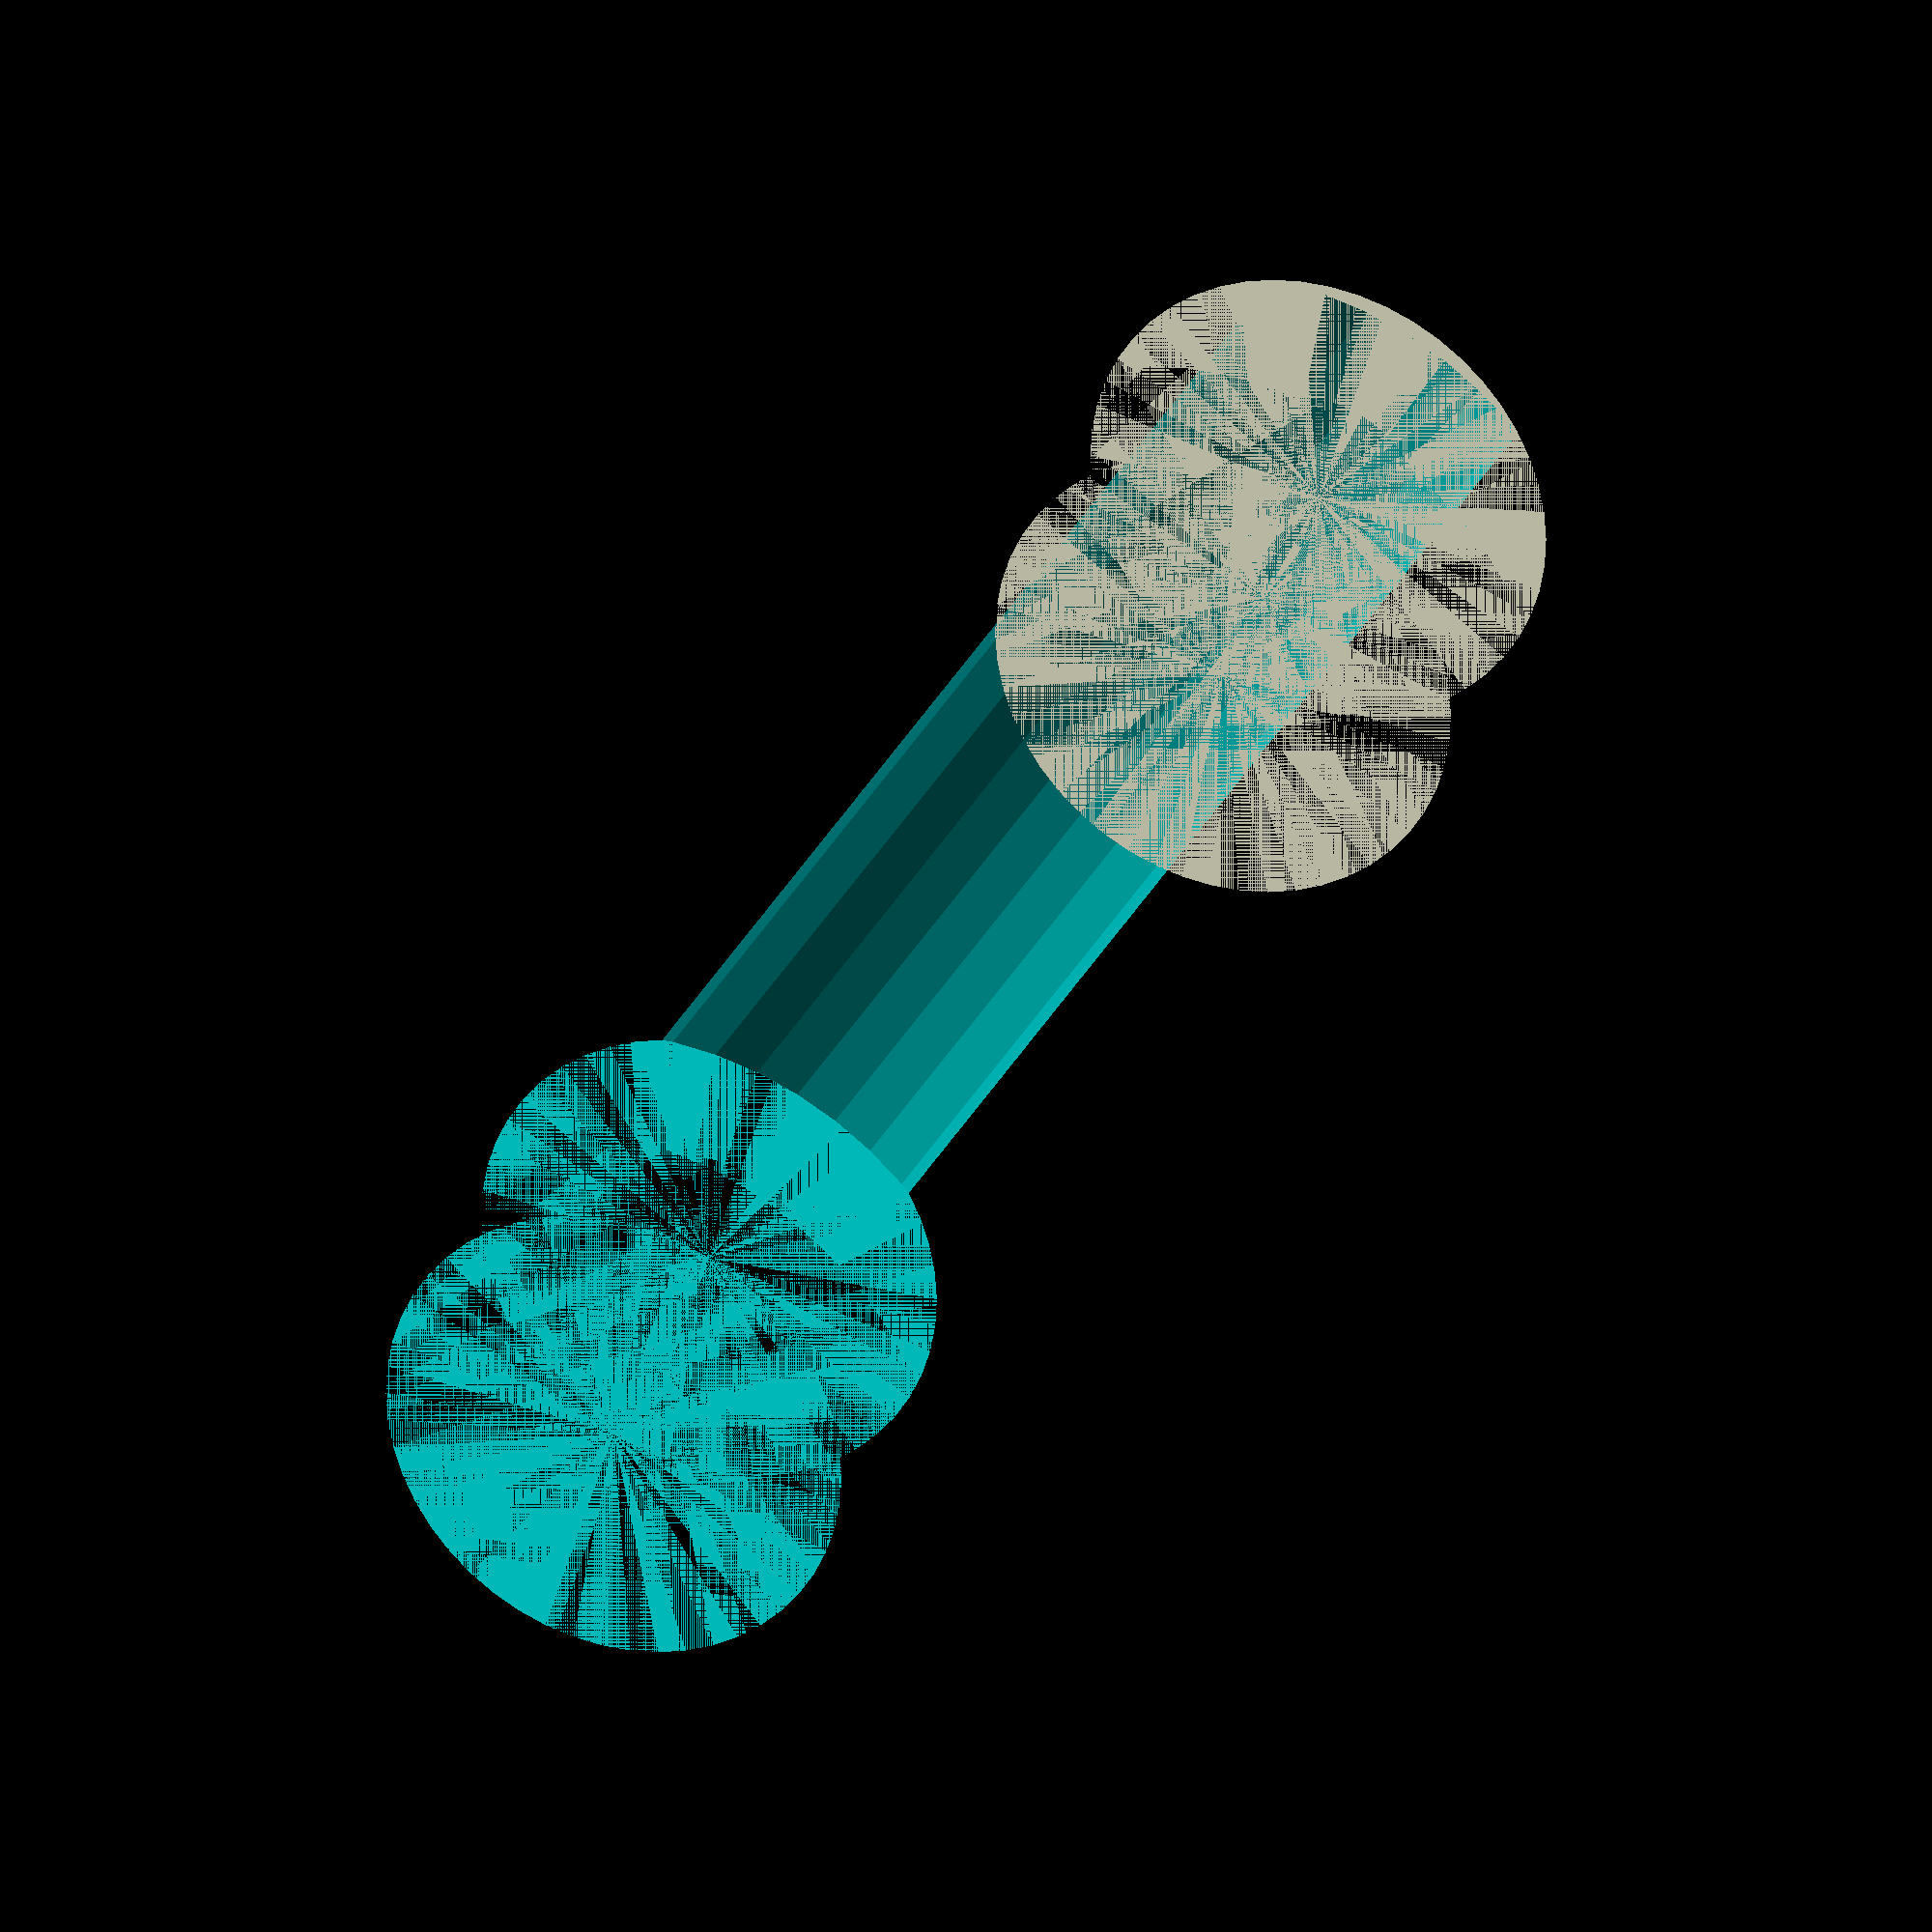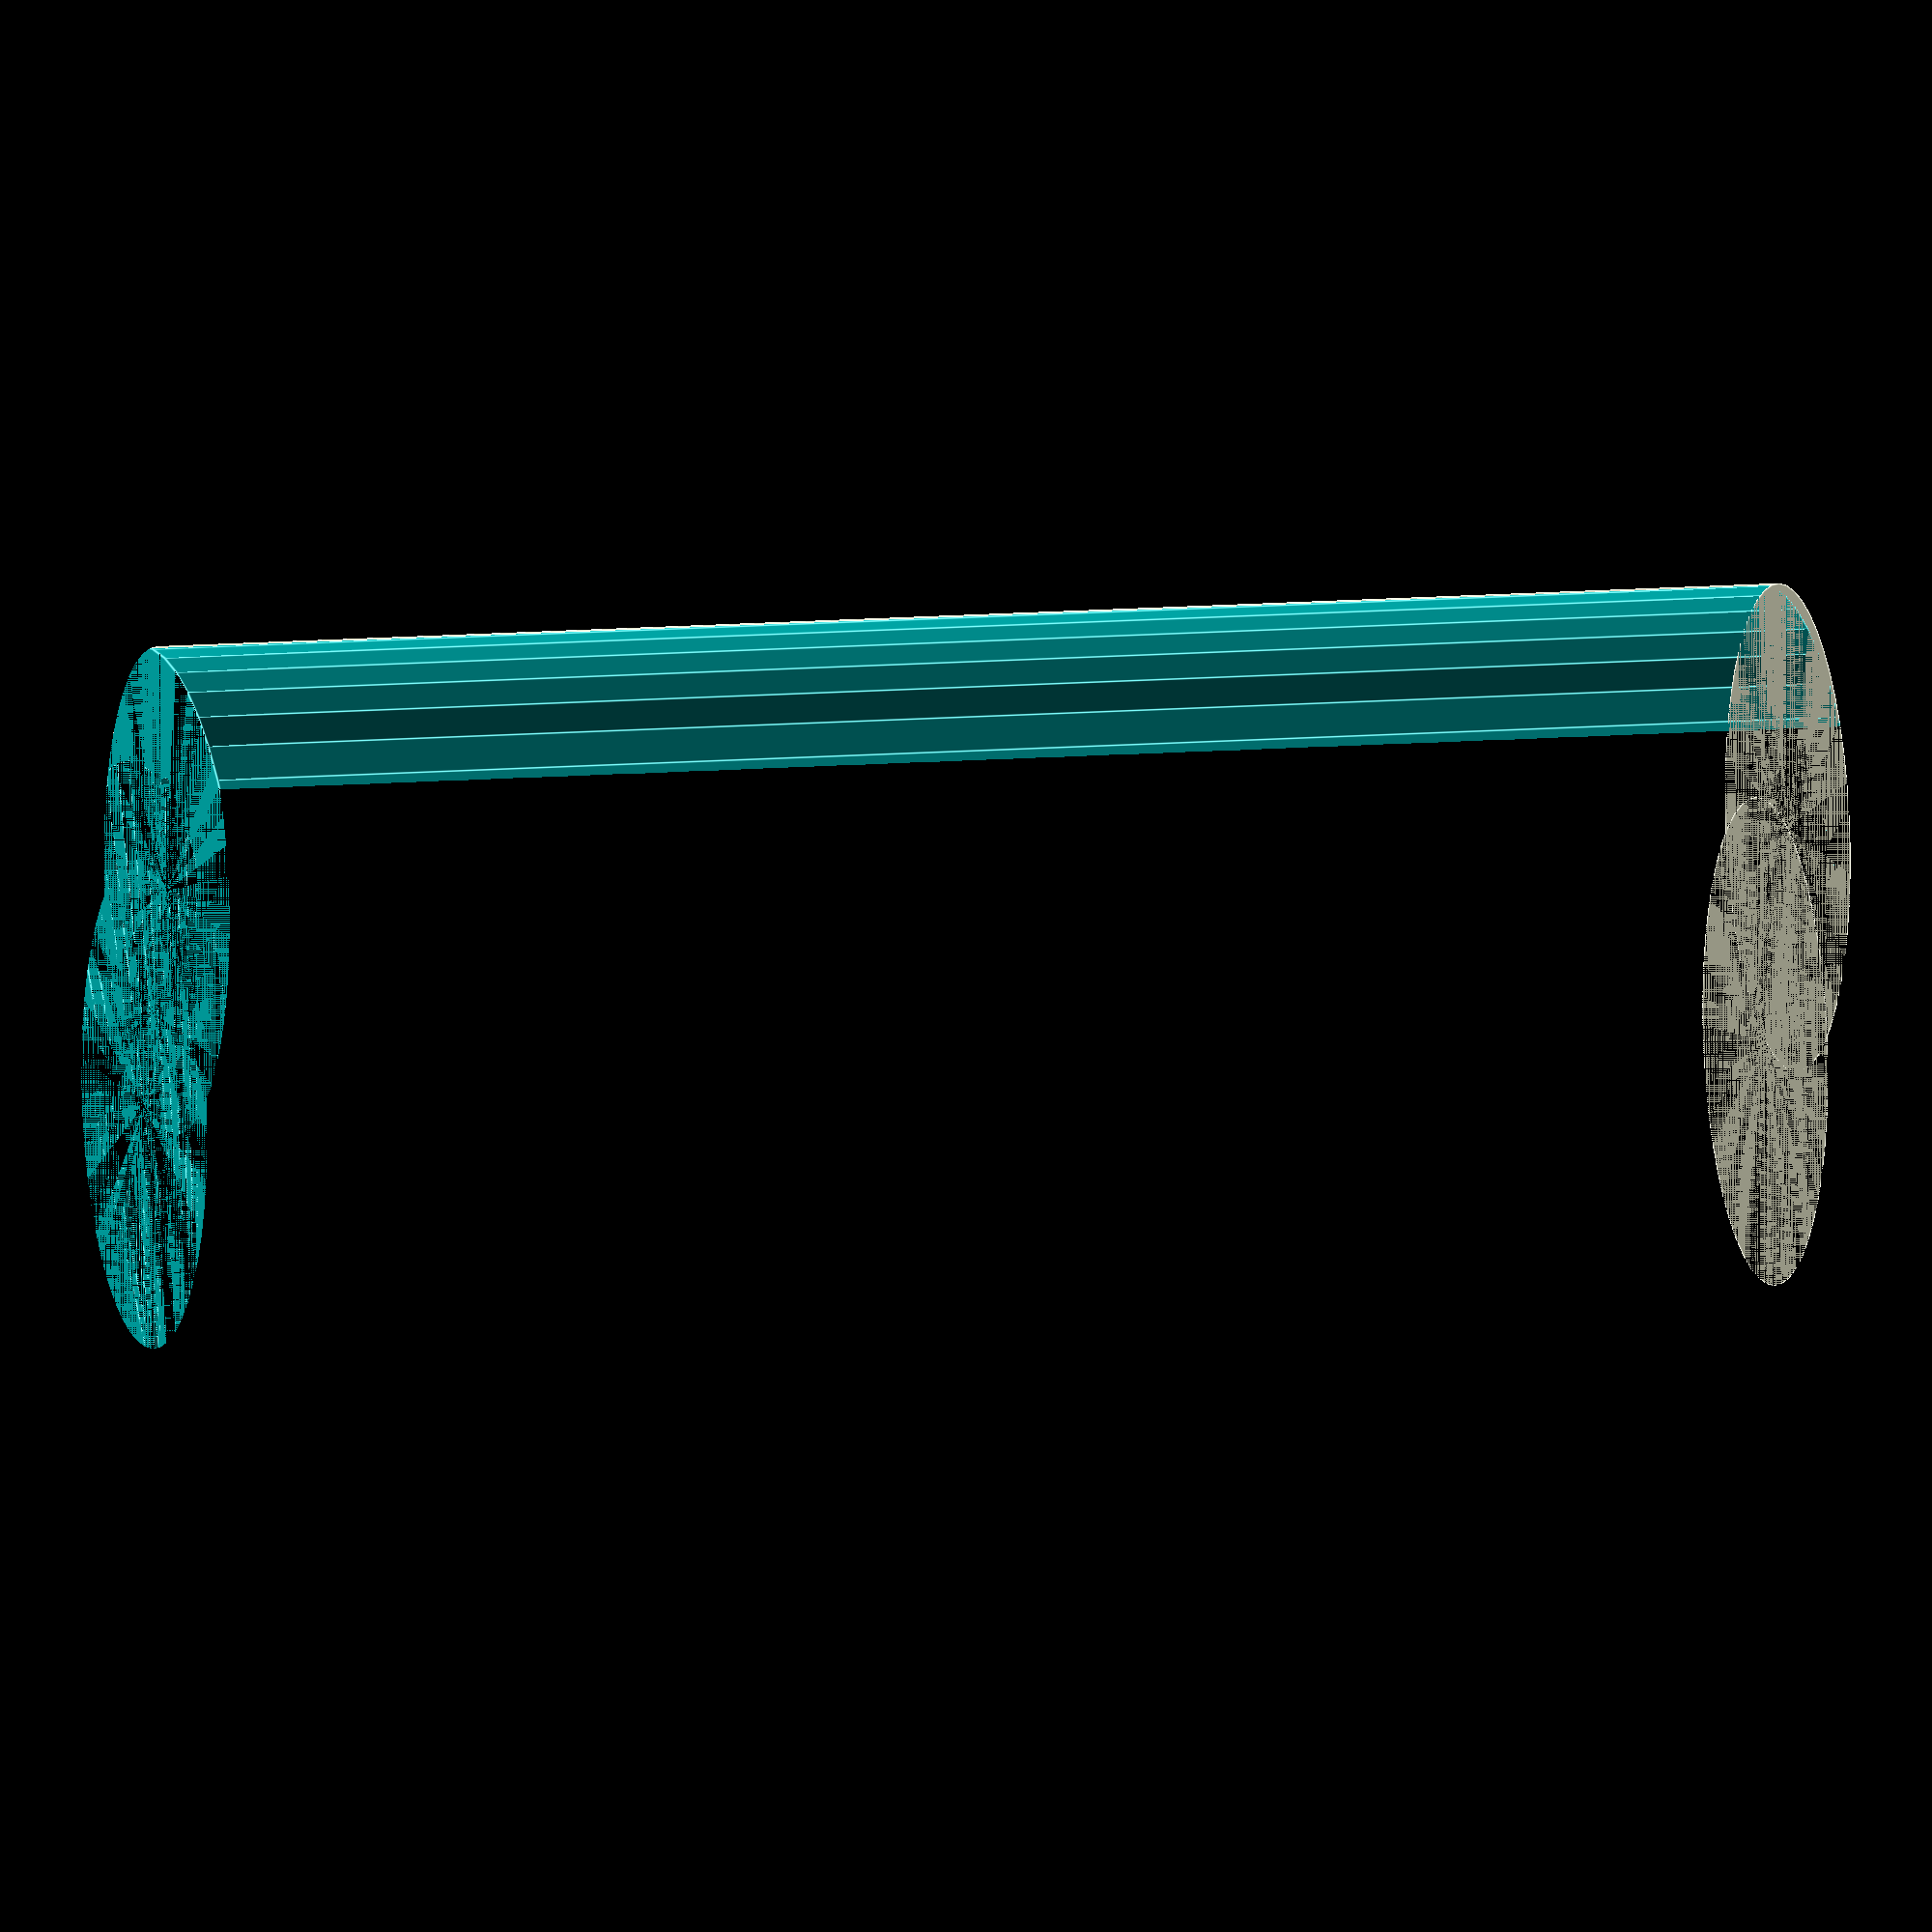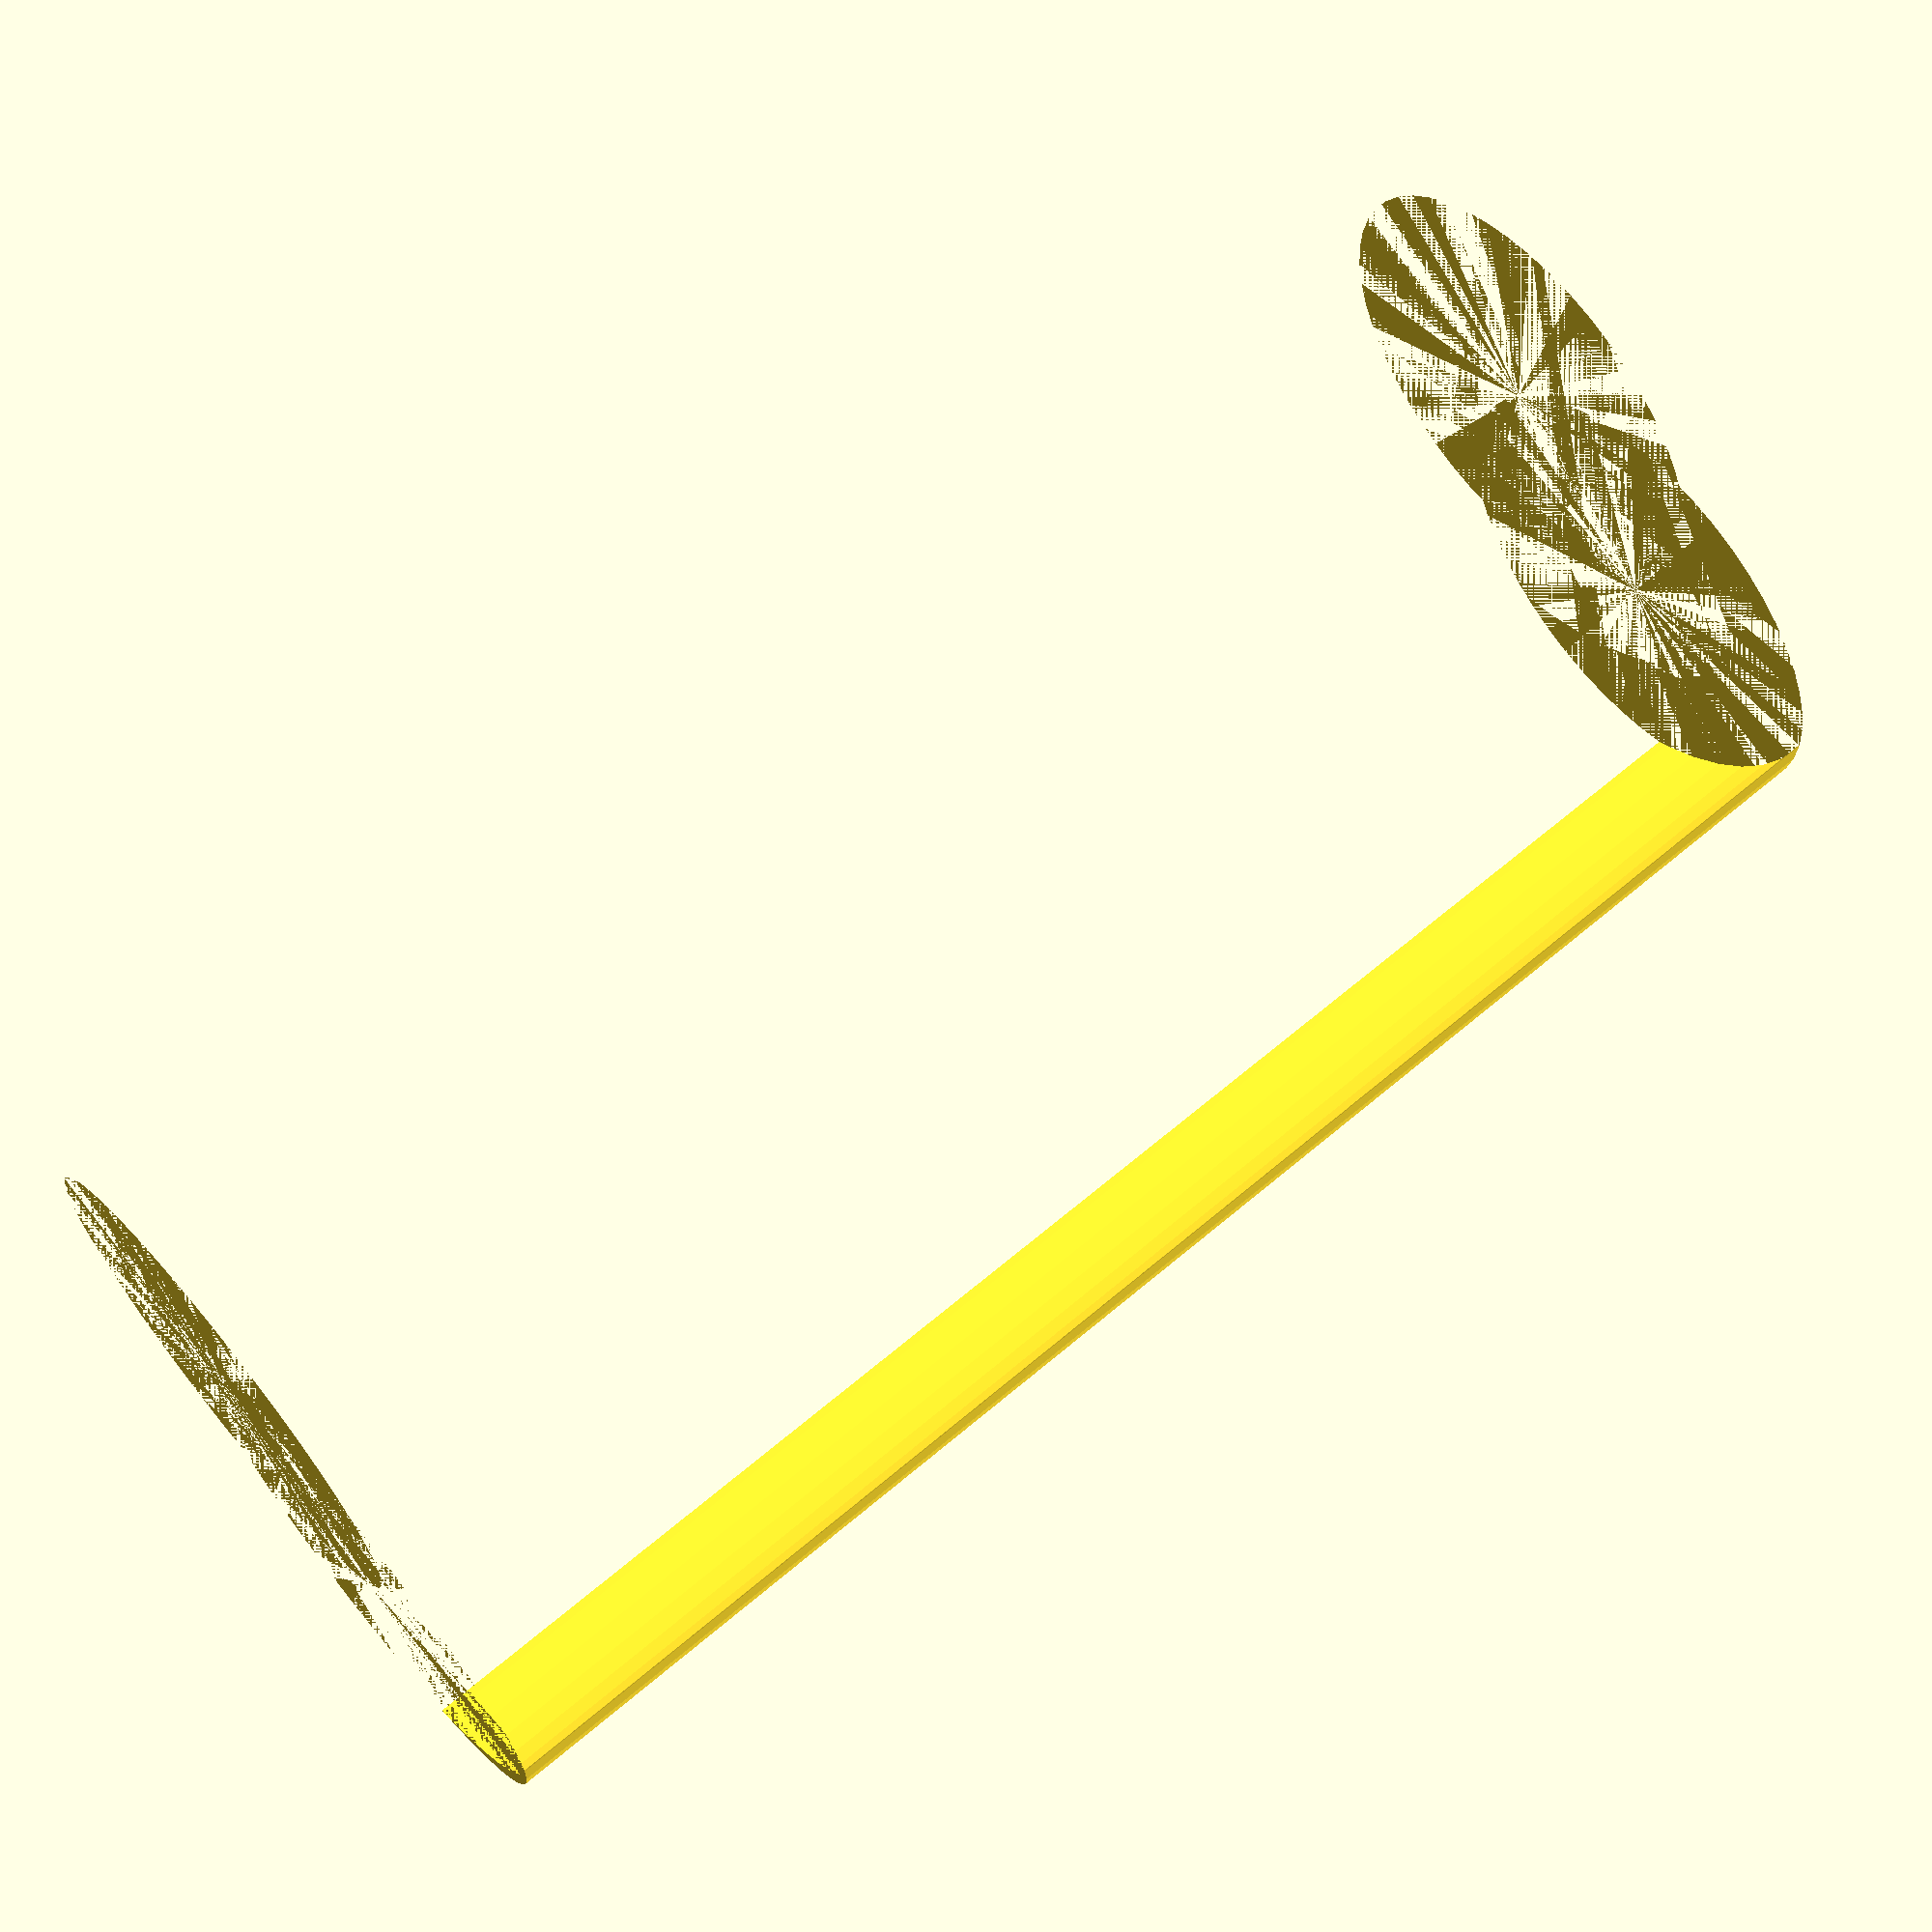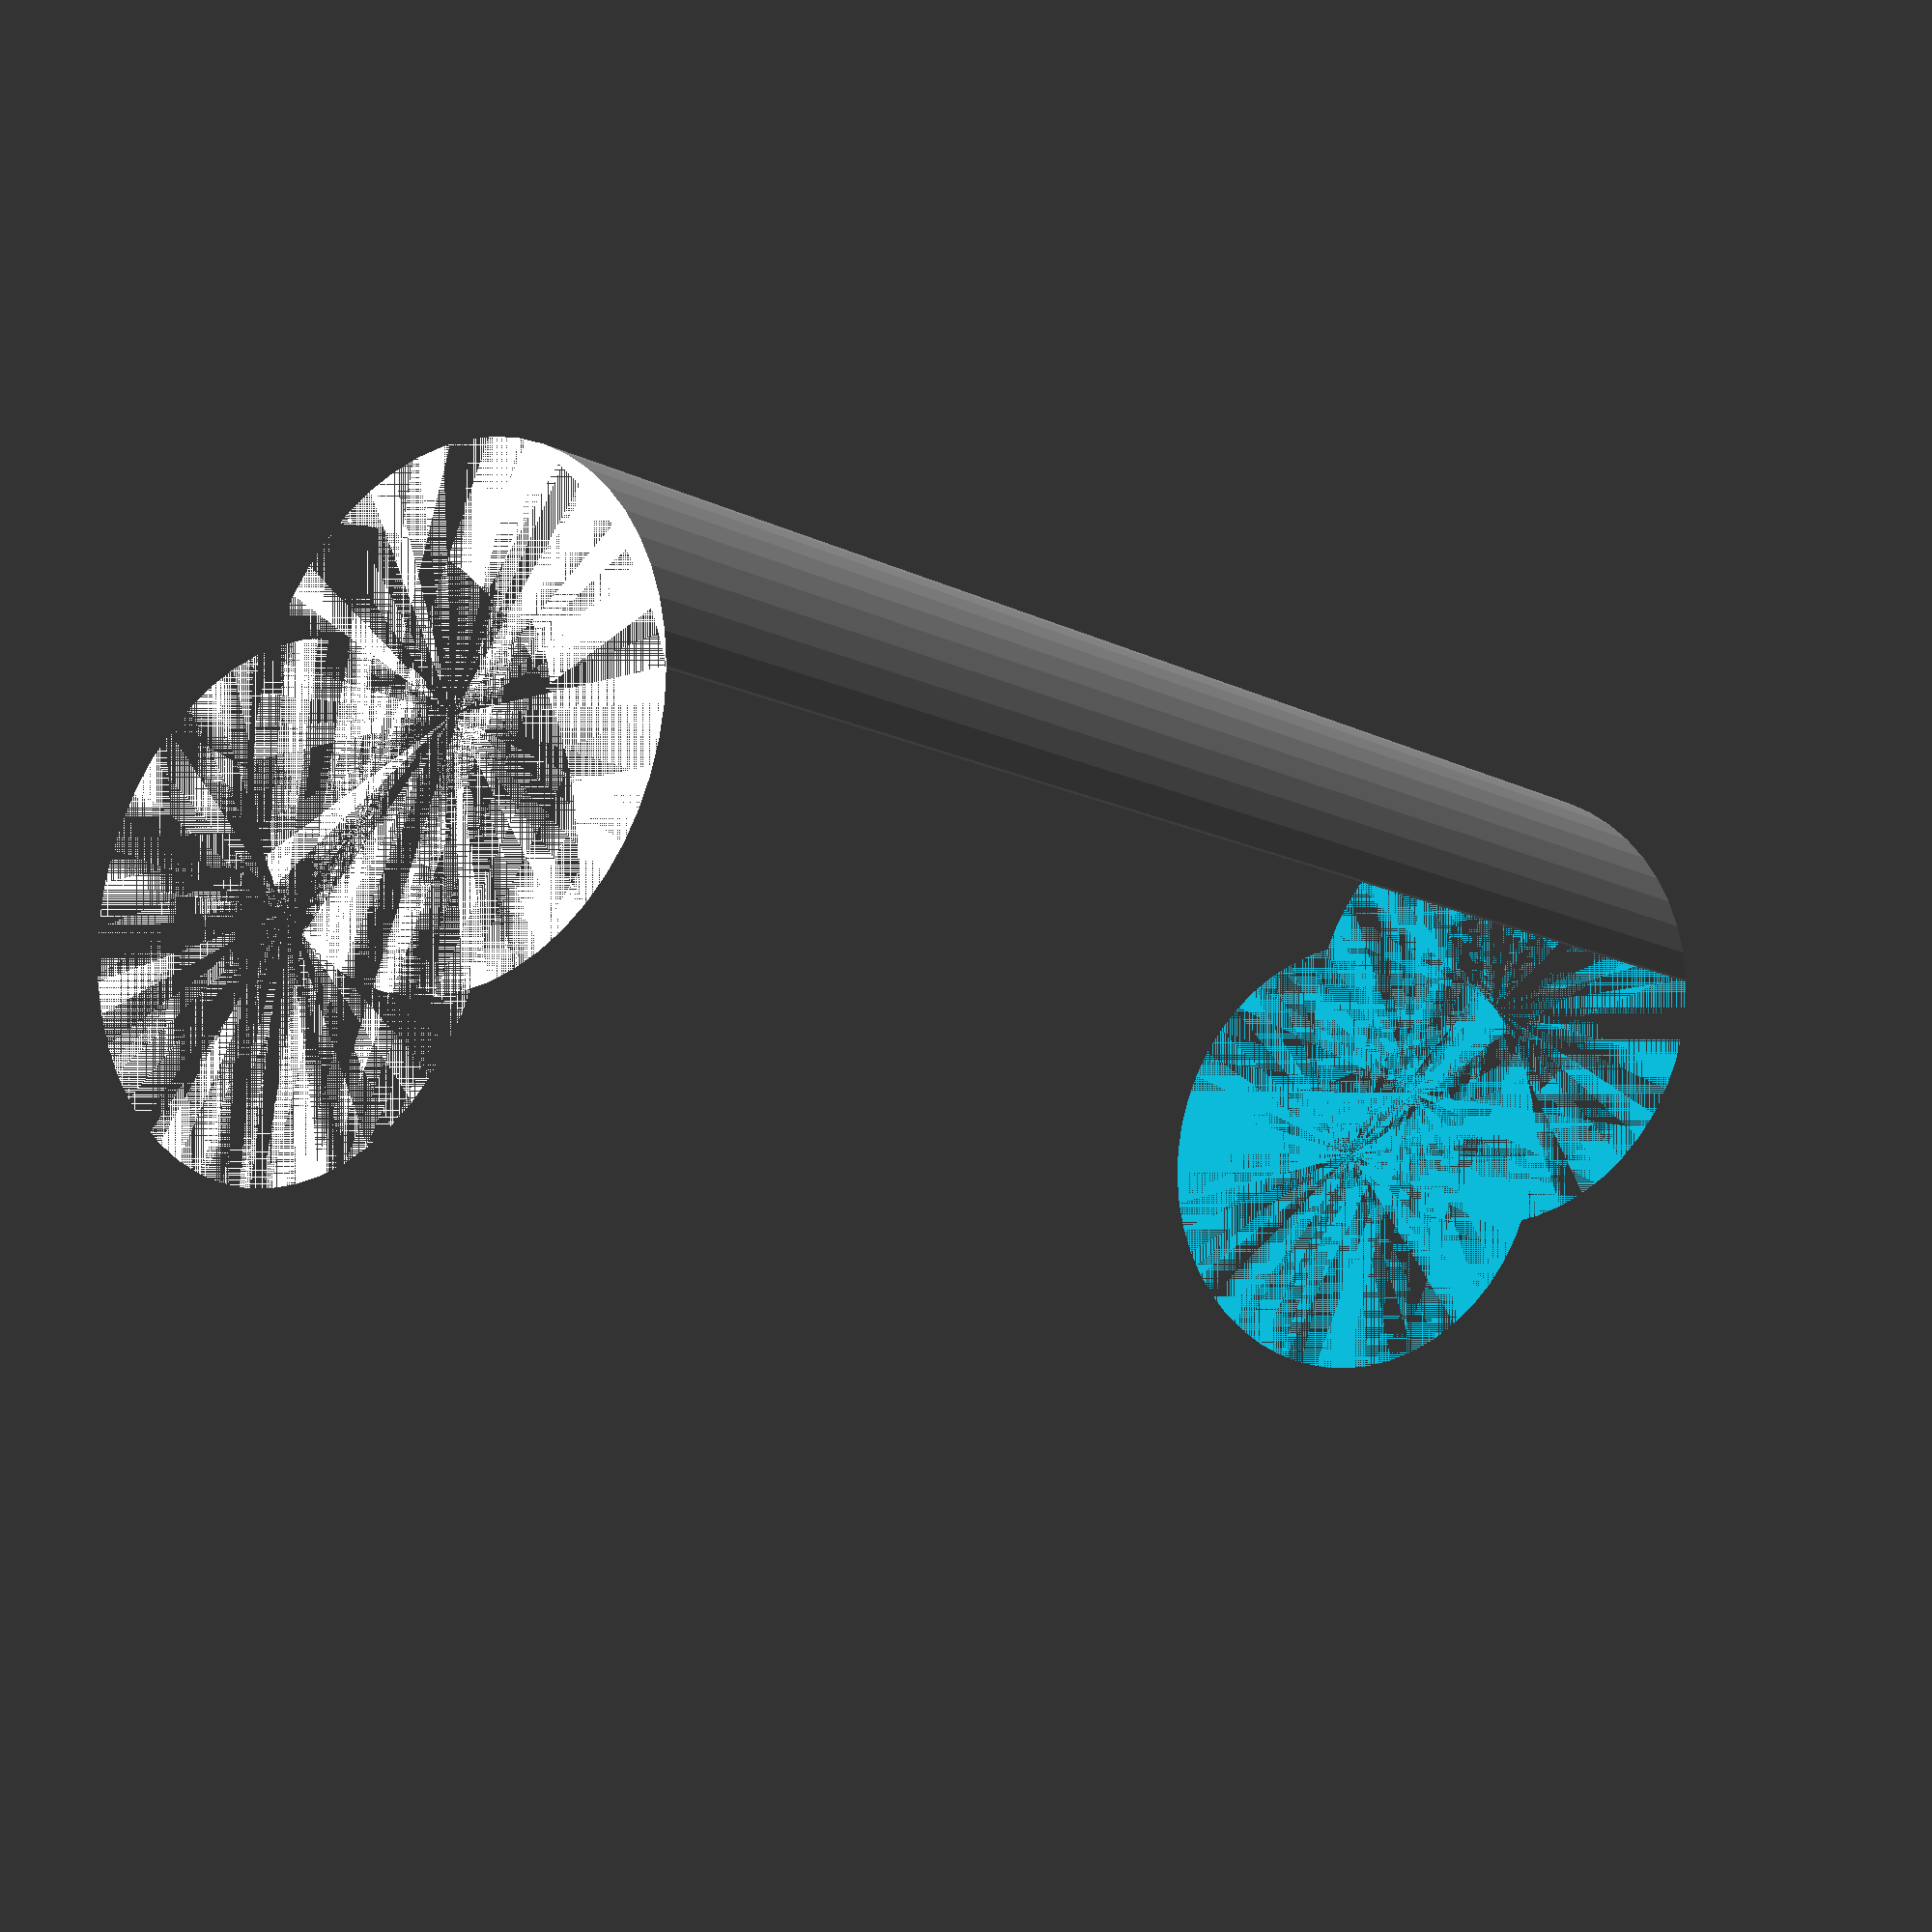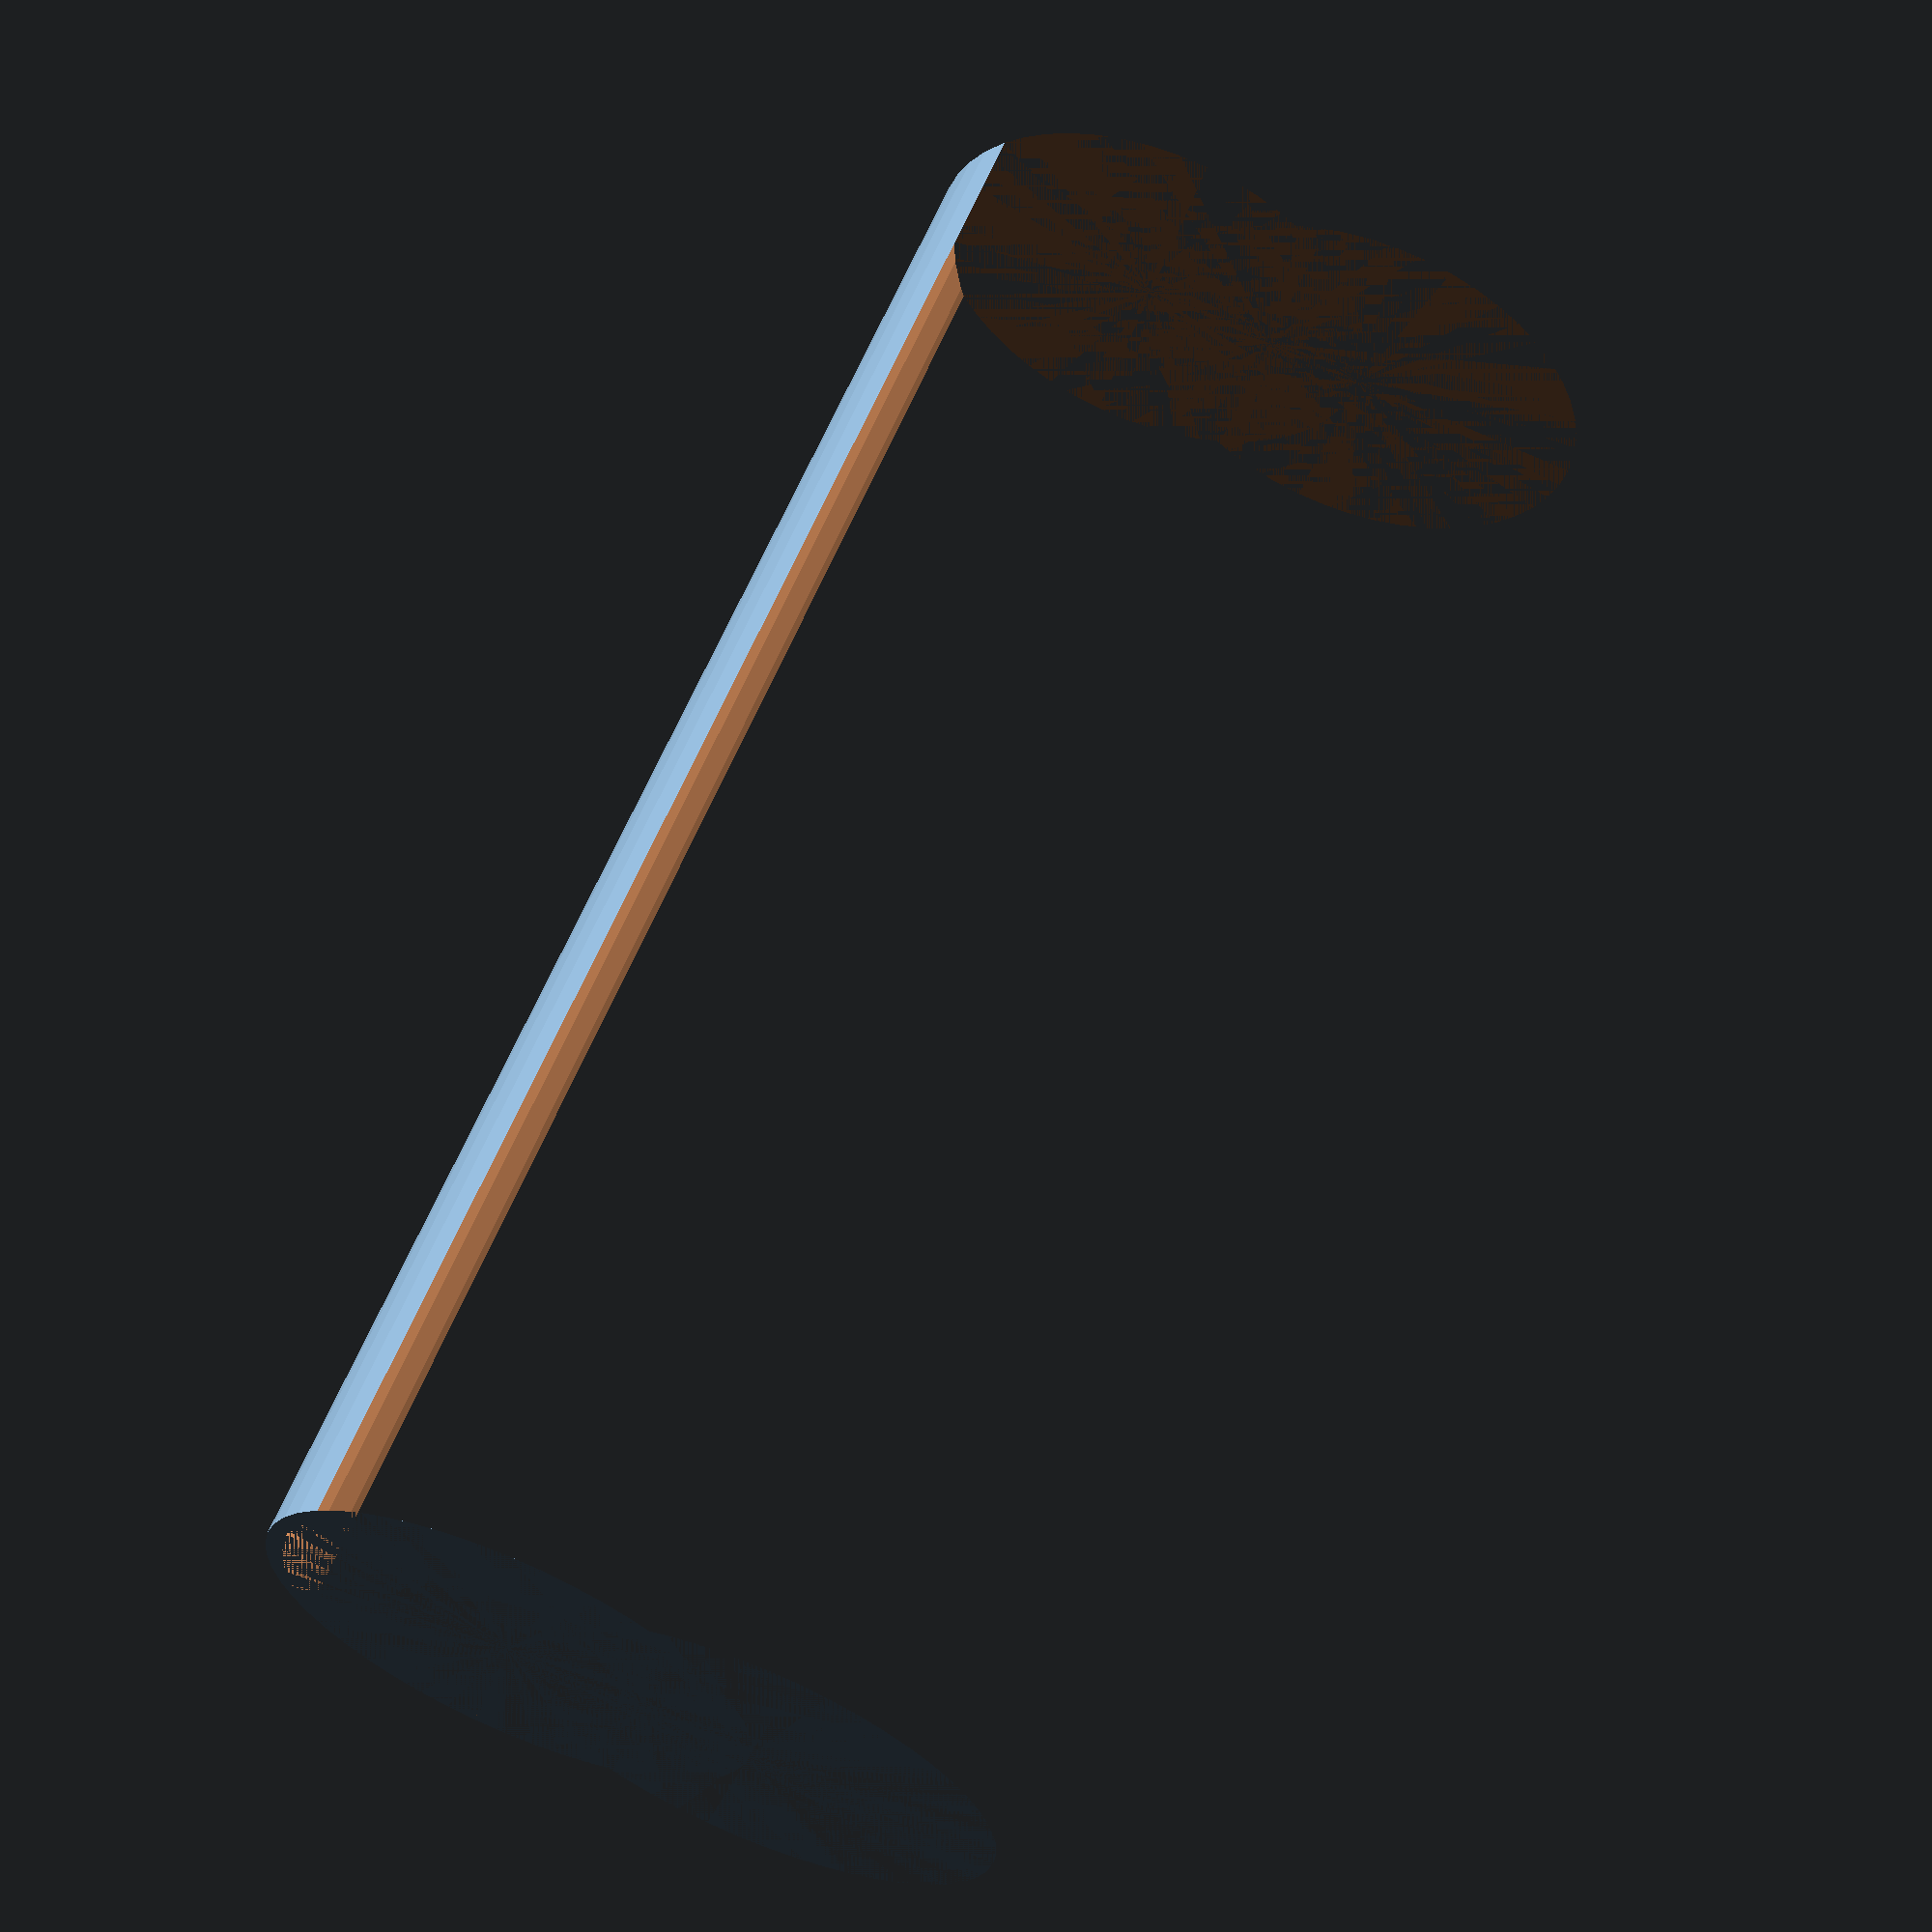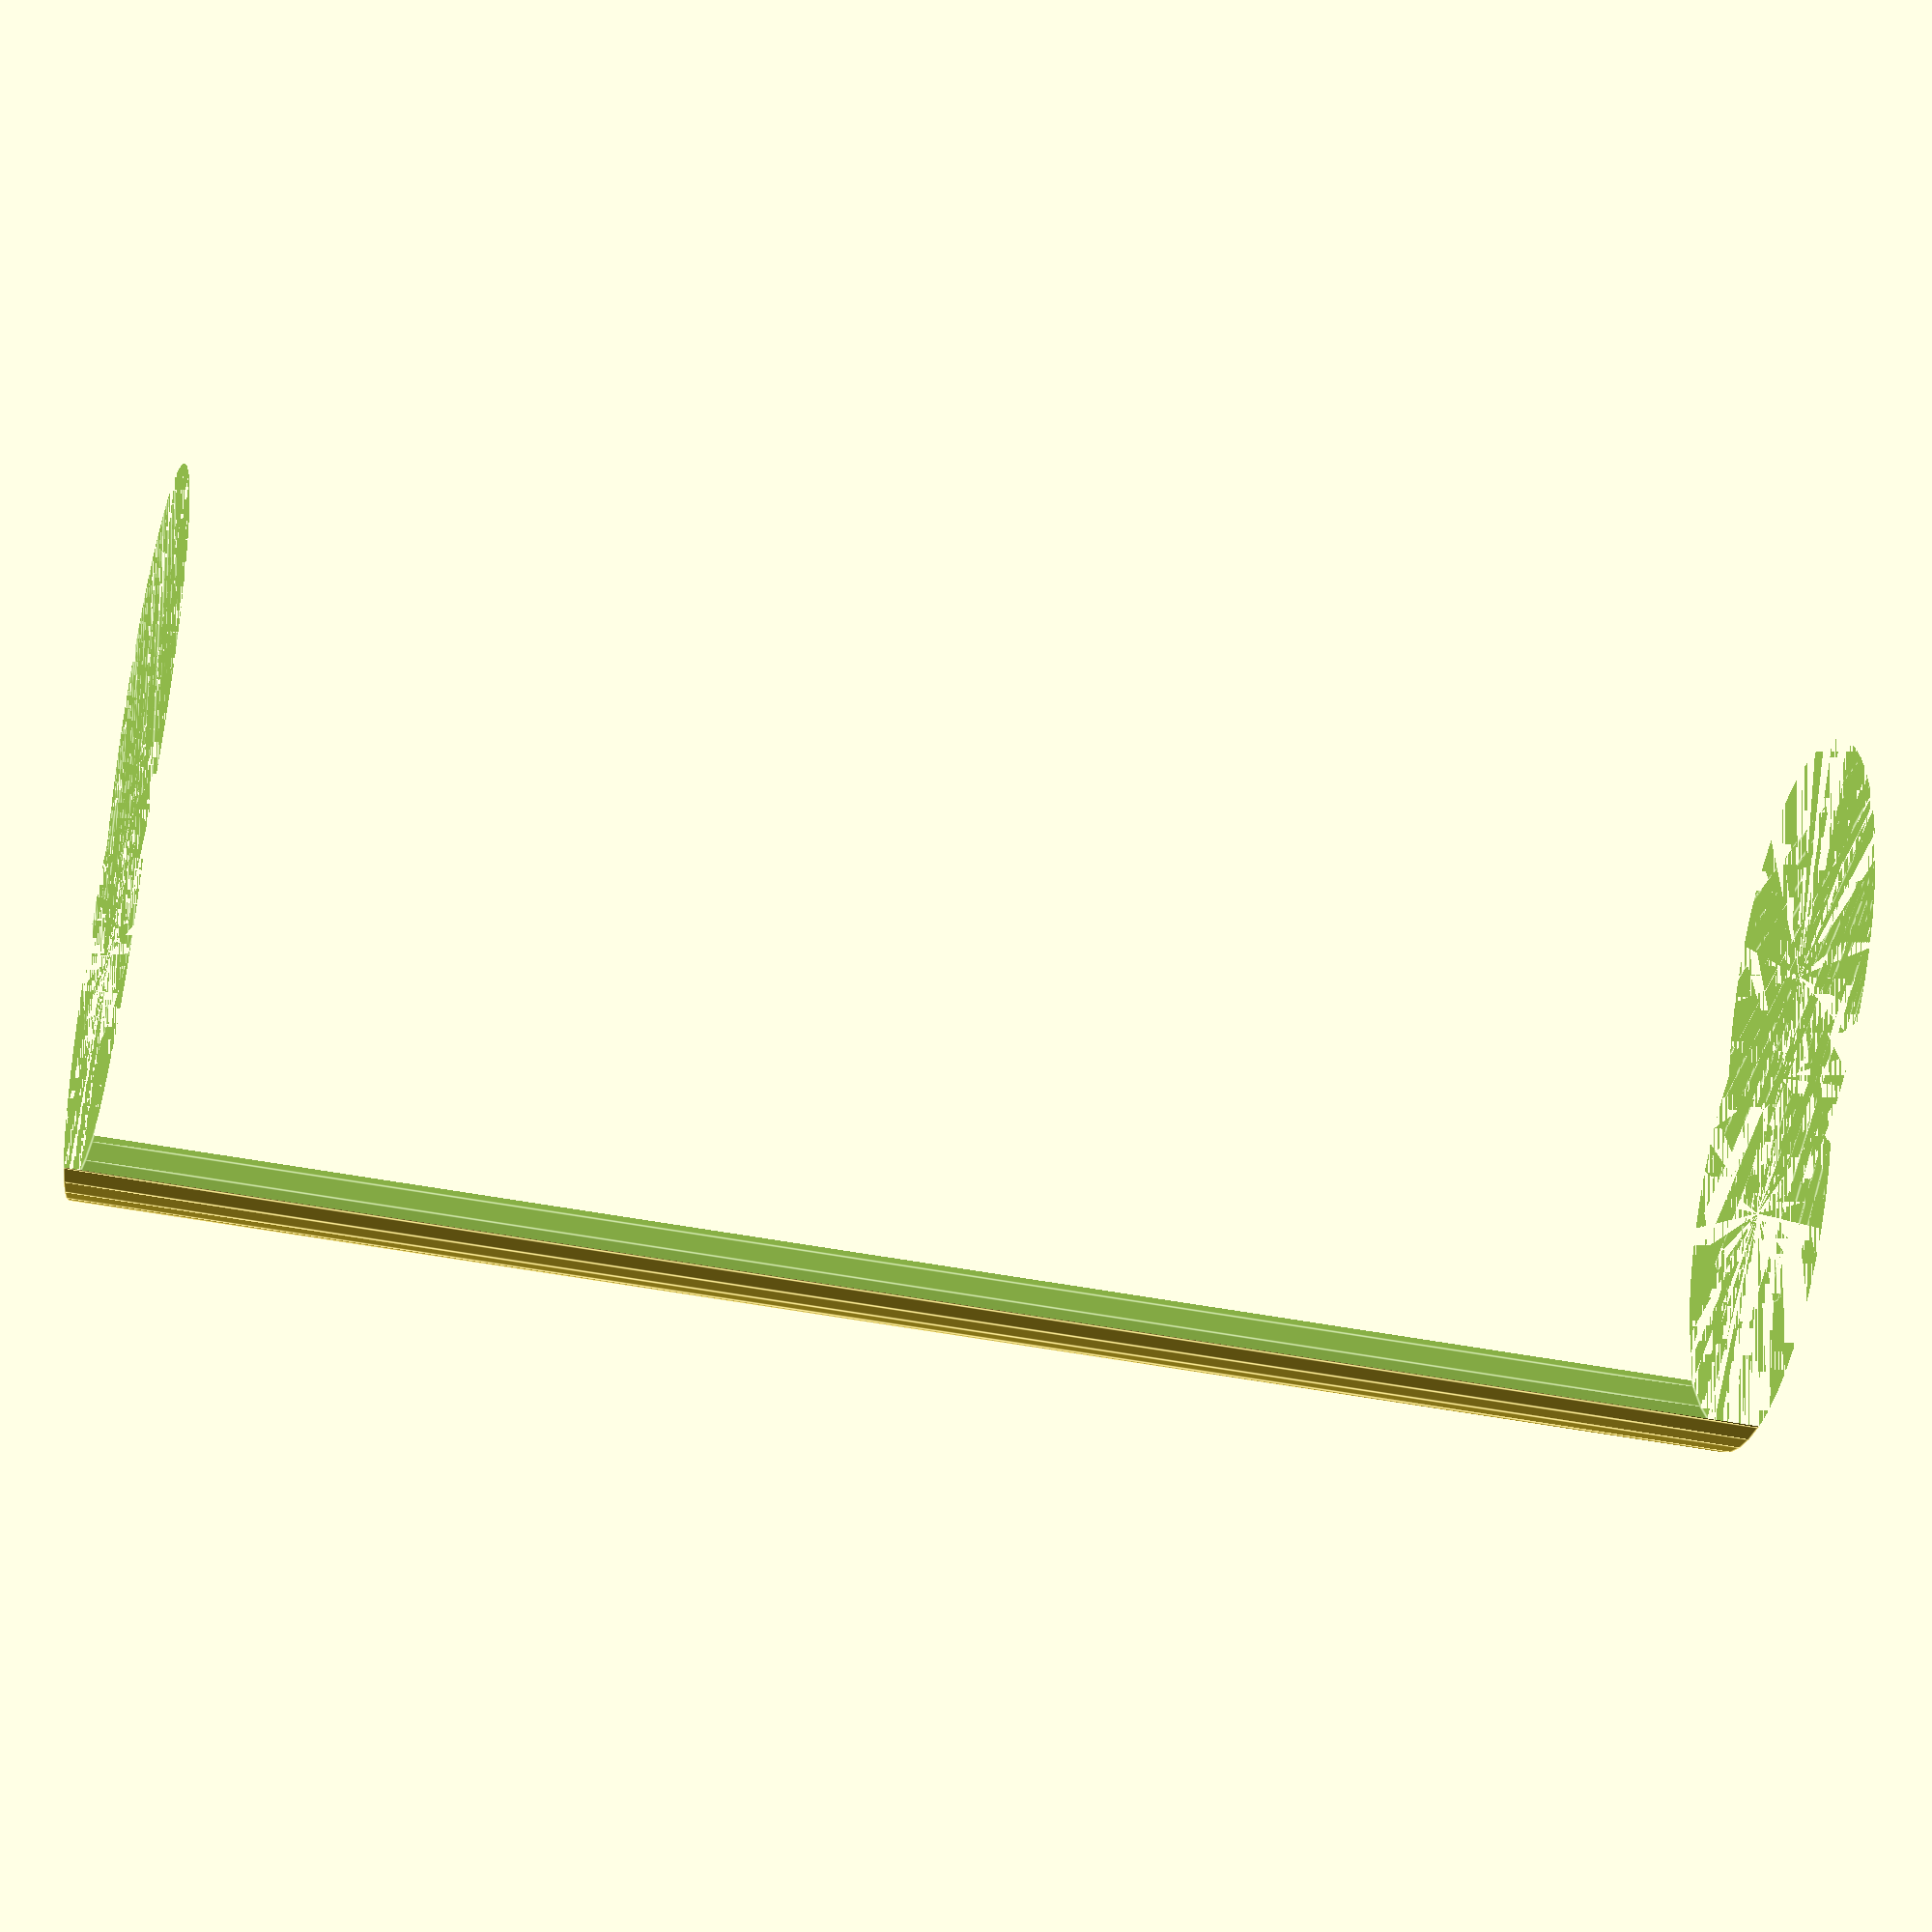
<openscad>
$fn = 50;


difference() {
	union() {
		cylinder(h = 48, r = 7.0000000000);
		translate(v = [-7.0000000000, 0, 0]) {
			cylinder(h = 48, r = 7.0000000000);
		}
	}
	union() {
		cylinder(h = 48, r = 3.2500000000);
		cylinder(h = 48, r = 1.8000000000);
		cylinder(h = 48, r = 1.8000000000);
		cylinder(h = 48, r = 1.8000000000);
		translate(v = [-11.5000000000, 0, 0]) {
			hull() {
				translate(v = [-3.7500000000, 0.0000000000, 0]) {
					cylinder(h = 48, r = 10.5000000000);
				}
				translate(v = [3.7500000000, 0.0000000000, 0]) {
					cylinder(h = 48, r = 10.5000000000);
				}
				translate(v = [-3.7500000000, -0.0000000000, 0]) {
					cylinder(h = 48, r = 10.5000000000);
				}
				translate(v = [3.7500000000, -0.0000000000, 0]) {
					cylinder(h = 48, r = 10.5000000000);
				}
			}
		}
		translate(v = [-4.0000000000, 0, 0.0000000000]) {
			cylinder(h = 48, r = 10.5000000000);
		}
	}
}
</openscad>
<views>
elev=29.1 azim=245.3 roll=158.7 proj=o view=solid
elev=188.4 azim=110.9 roll=255.1 proj=o view=edges
elev=294.4 azim=145.5 roll=229.7 proj=p view=wireframe
elev=191.5 azim=143.3 roll=141.9 proj=p view=wireframe
elev=299.4 azim=189.2 roll=21.8 proj=p view=wireframe
elev=240.1 azim=206.2 roll=280.4 proj=p view=edges
</views>
